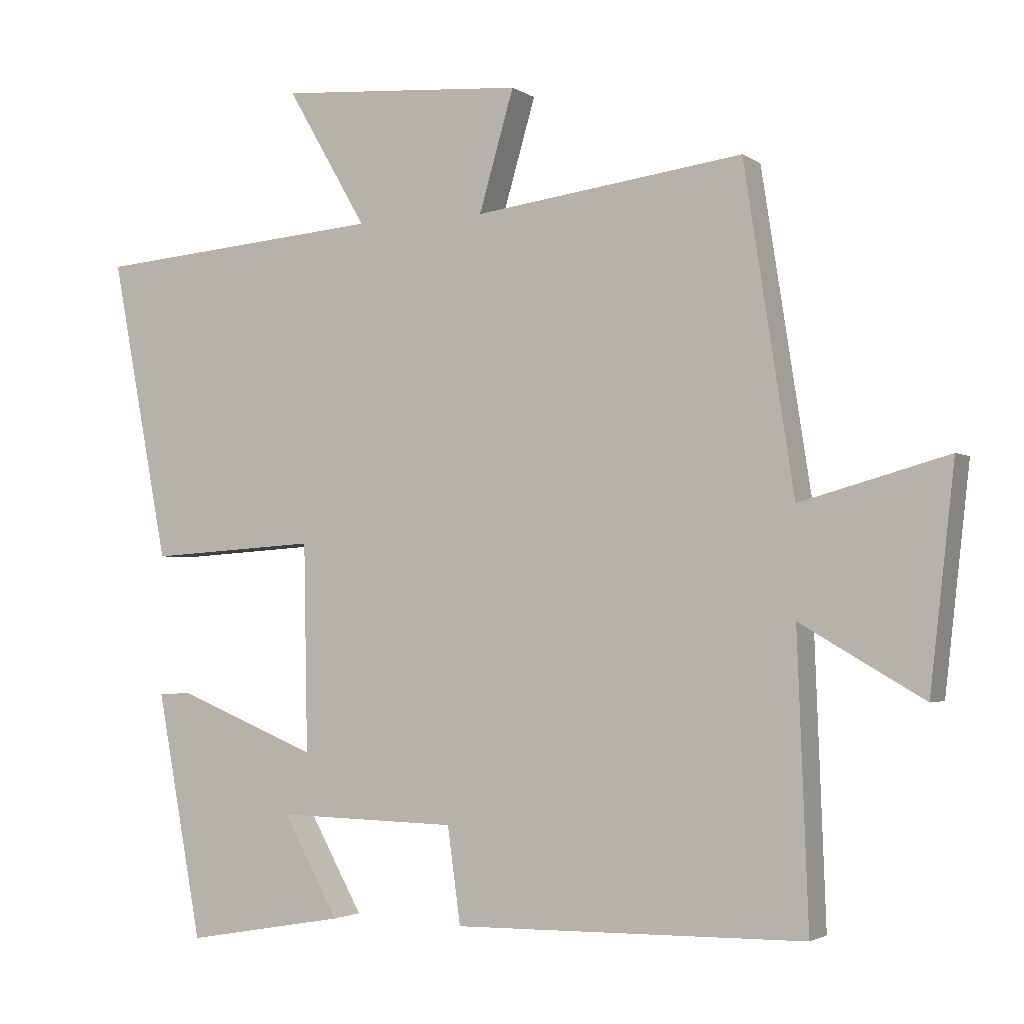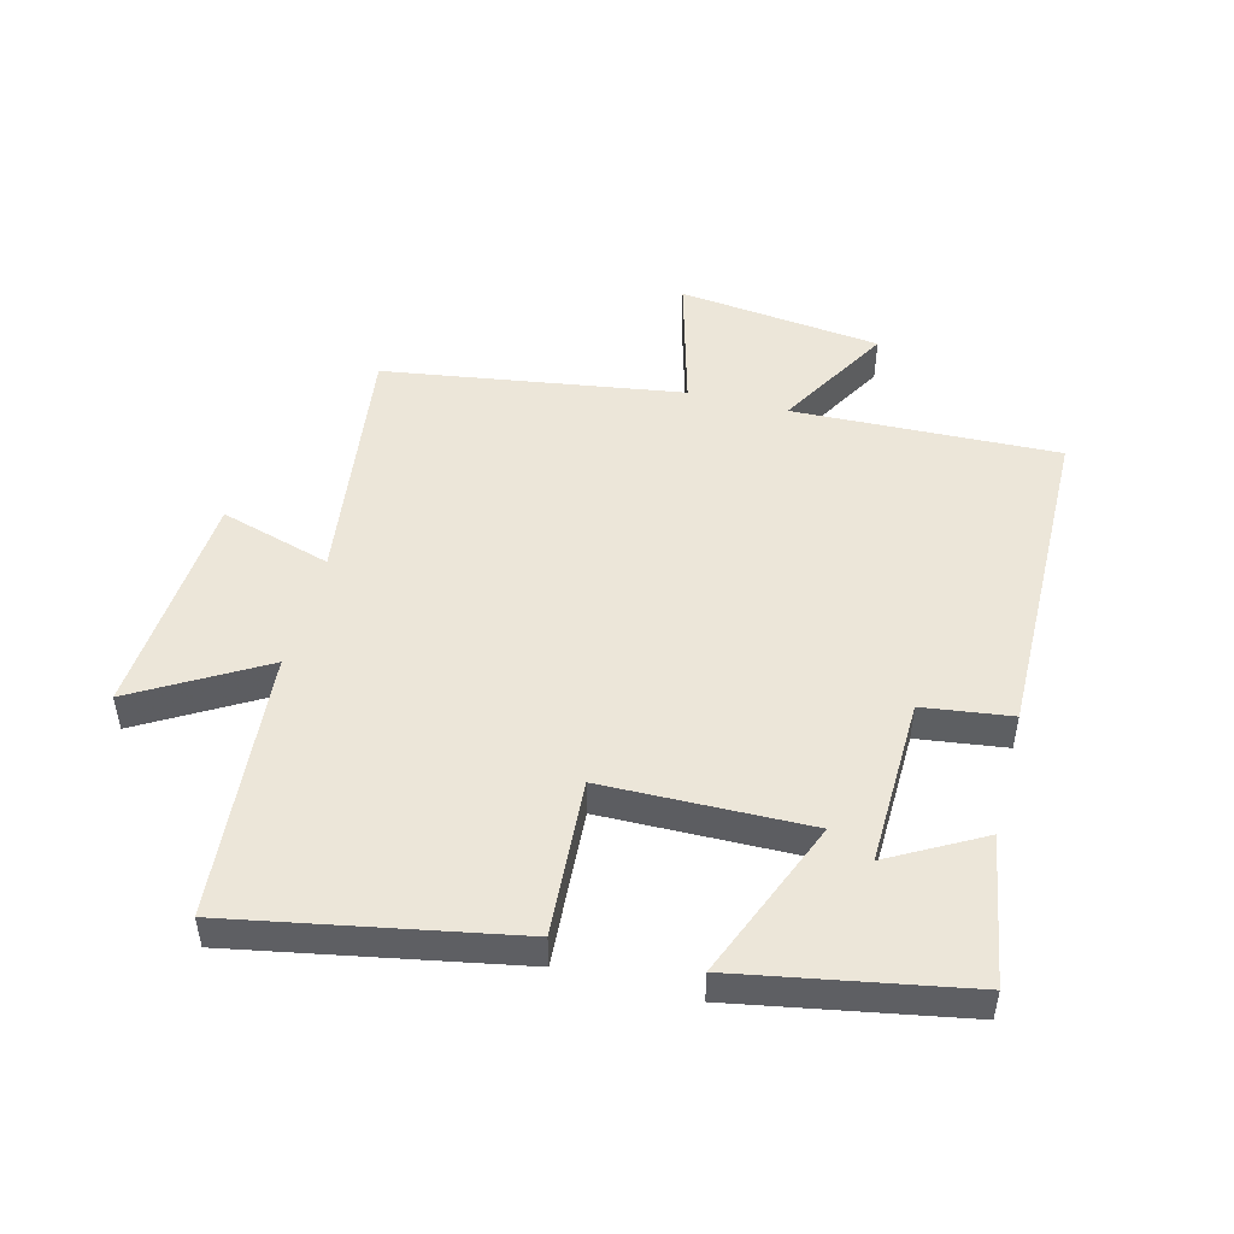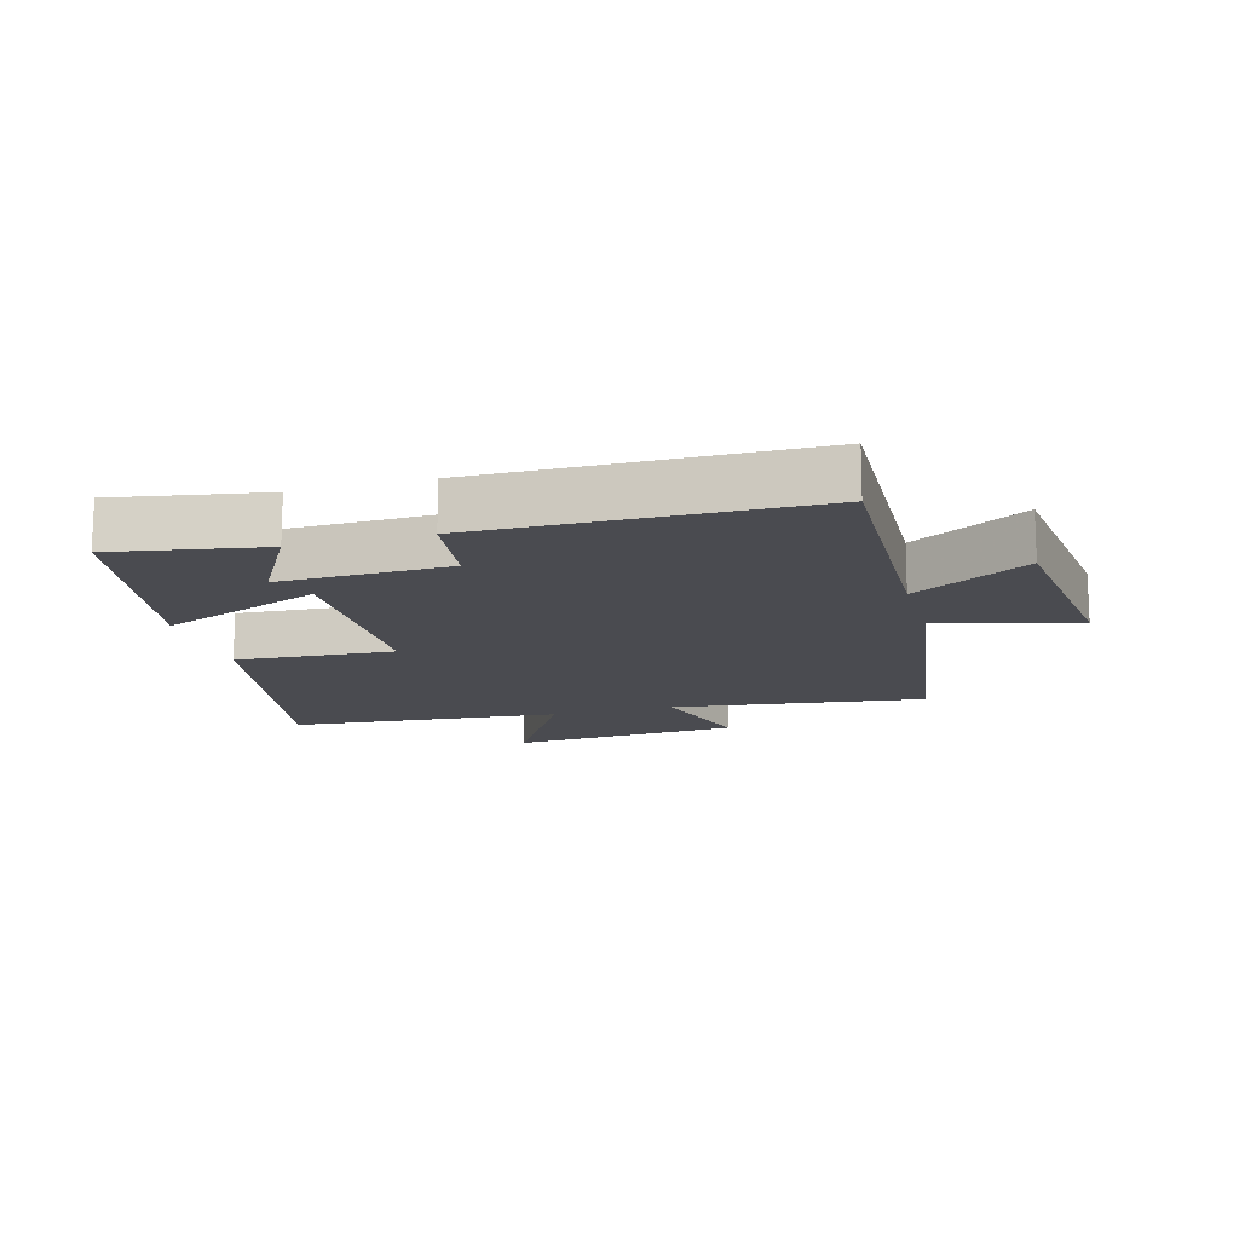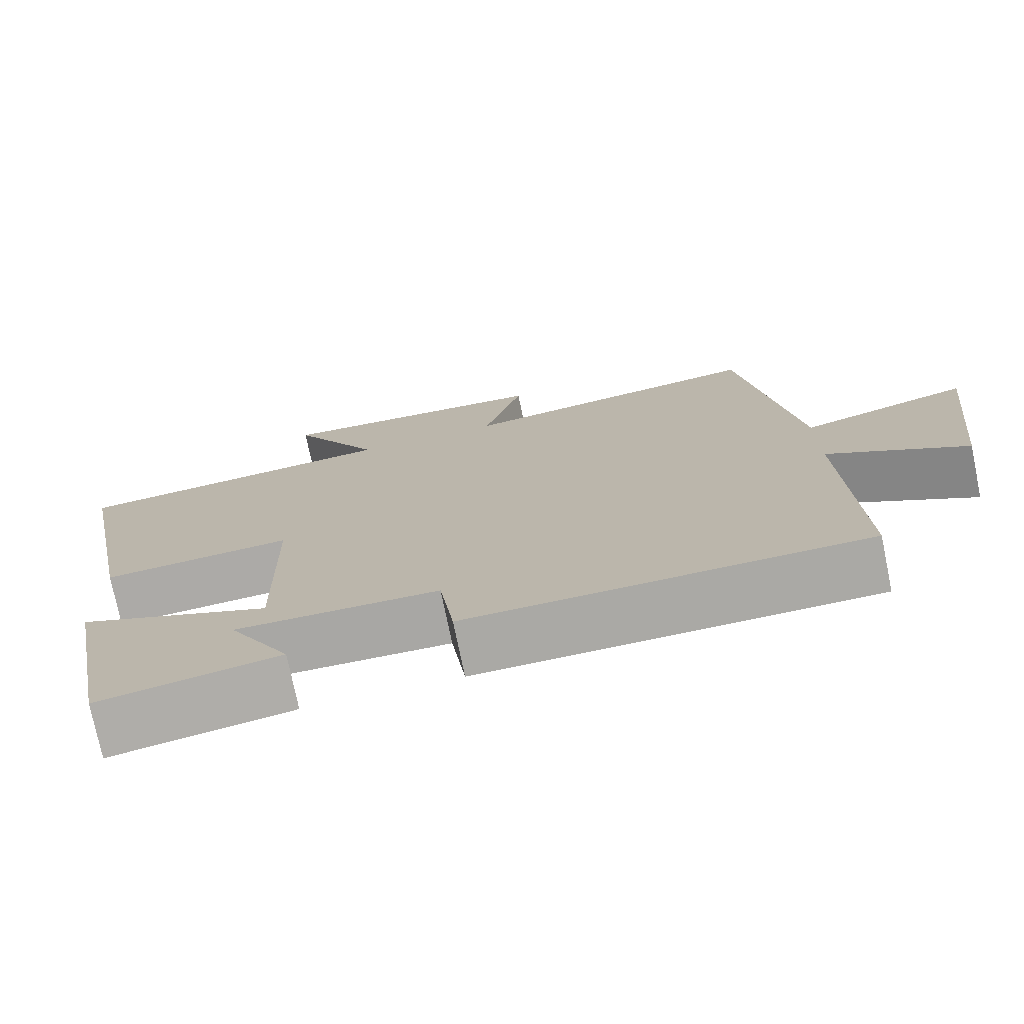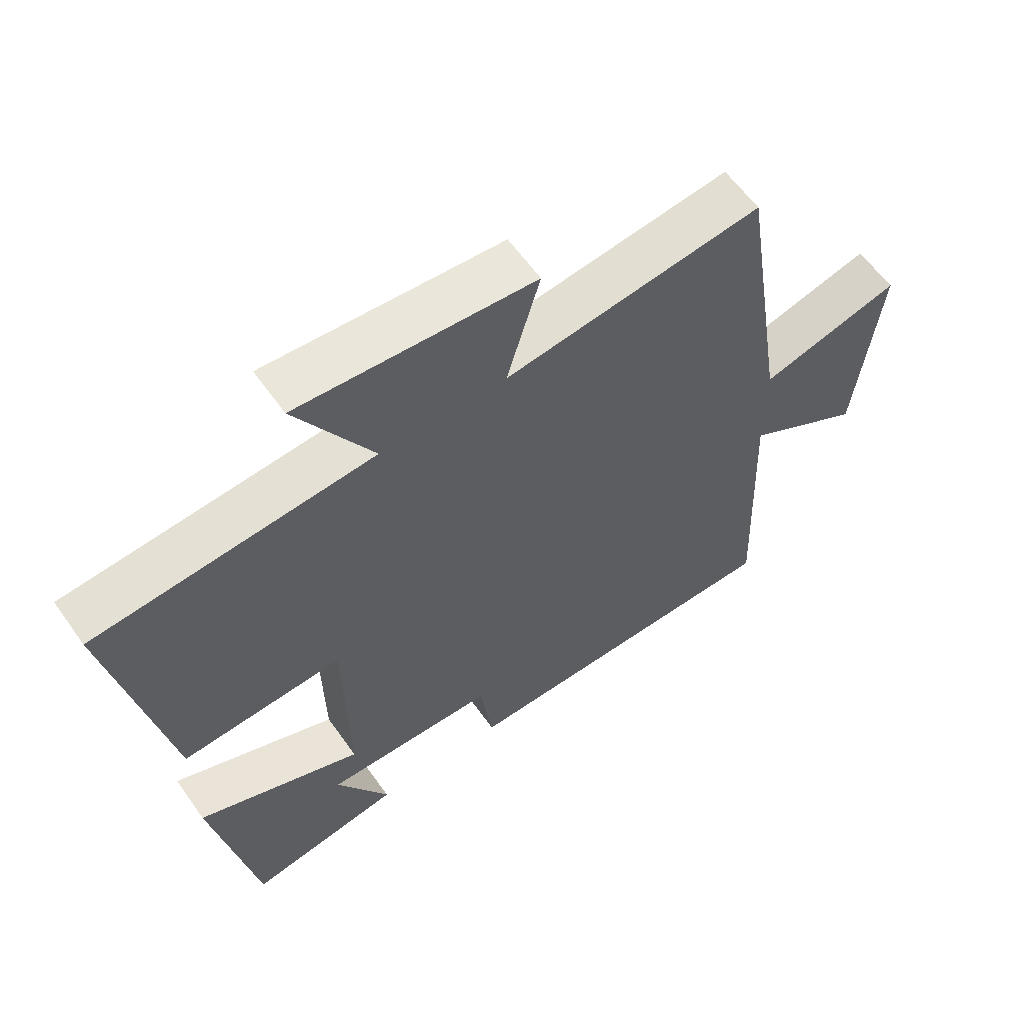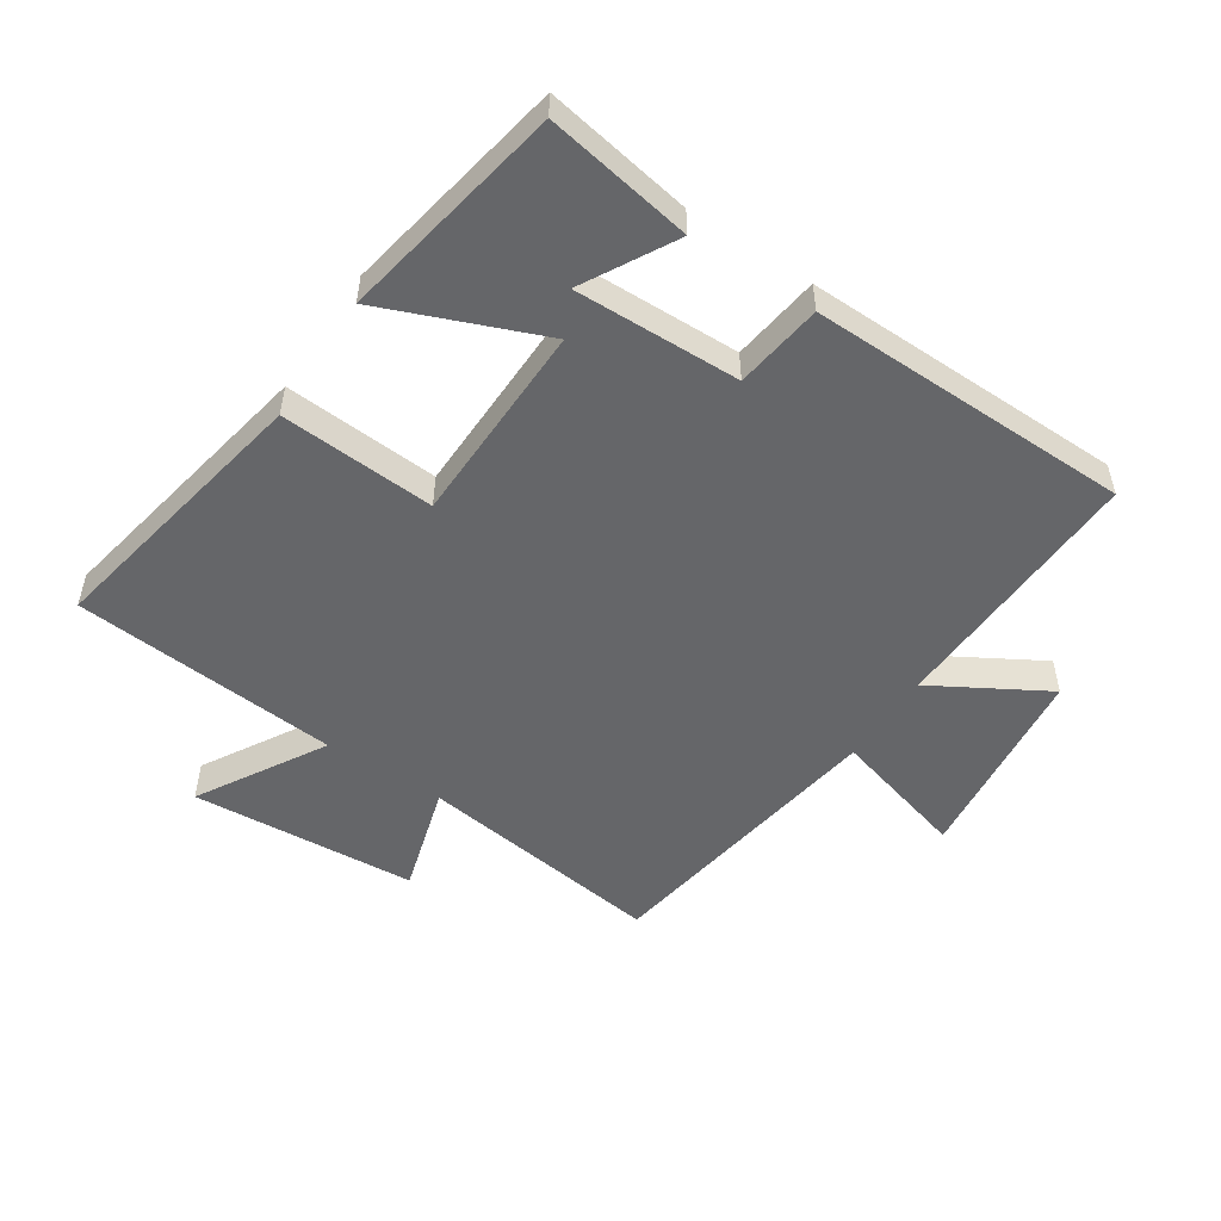
<metadata>
{"format":"obj","ext":"obj","renderer":"f3d","projection":"perspective","resolution":1024,"background":"white","views":[{"elev":-2.5,"azim":-153.9,"up":"+Z"},{"elev":49.3,"azim":104.6,"up":"+Y"},{"elev":-14.6,"azim":-164.3,"up":"+Y"},{"elev":-75.0,"azim":-168.4,"up":"+Z"},{"elev":60.2,"azim":144.9,"up":"+Z"},{"elev":-51.8,"azim":146.6,"up":"+Y"}]}
</metadata>
<code>
v 0.434 0.07 -0.541
v 0.2 0.07 -0.5
v 0.281 0.07 -0.354
v 0.017 0.07 -0.36
v -0.002 0.07 -0.5
v -0.516 0.07 -0.492
v -0.5 0.07 -0.074
v -0.68 0.07 -0.178
v -0.716 0.07 0.142
v -0.5 0.07 0.082
v -0.427 0.07 0.552
v -0.033 0.07 0.5
v -0.084 0.07 0.675
v 0.276 0.07 0.701
v 0.159 0.07 0.5
v 0.584 0.07 0.464
v 0.5 0.07 0.023
v 0.253 0.07 0.039
v 0.247 0.07 -0.285
v 0.5 0.07 -0.183
v 0.434 0 -0.541
v 0.2 0 -0.5
v 0.281 0 -0.354
v 0.017 0 -0.36
v -0.002 0 -0.5
v -0.516 0 -0.492
v -0.5 0 -0.074
v -0.68 0 -0.178
v -0.716 0 0.142
v -0.5 0 0.082
v -0.427 0 0.552
v -0.033 0 0.5
v -0.084 0 0.675
v 0.276 0 0.701
v 0.159 0 0.5
v 0.584 0 0.464
v 0.5 0 0.023
v 0.253 0 0.039
v 0.247 0 -0.285
v 0.5 0 -0.183
f 19 20 1
f 15 16 17 18
f 15 18 19
f 12 13 14 15
f 12 15 19
f 10 11 12 19
f 7 8 9 10
f 7 10 19
f 4 5 6 7
f 3 4 7 19
f 1 2 3
f 1 3 19
f 21 40 39
f 38 37 36 35
f 39 38 35
f 35 34 33 32
f 39 35 32
f 39 32 31 30
f 30 29 28 27
f 39 30 27
f 27 26 25 24
f 39 27 24 23
f 23 22 21
f 39 23 21
f 1 21 22 2
f 2 22 23 3
f 3 23 24 4
f 4 24 25 5
f 5 25 26 6
f 6 26 27 7
f 7 27 28 8
f 8 28 29 9
f 9 29 30 10
f 10 30 31 11
f 11 31 32 12
f 12 32 33 13
f 13 33 34 14
f 14 34 35 15
f 15 35 36 16
f 16 36 37 17
f 17 37 38 18
f 18 38 39 19
f 19 39 40 20
f 20 40 21 1

</code>
